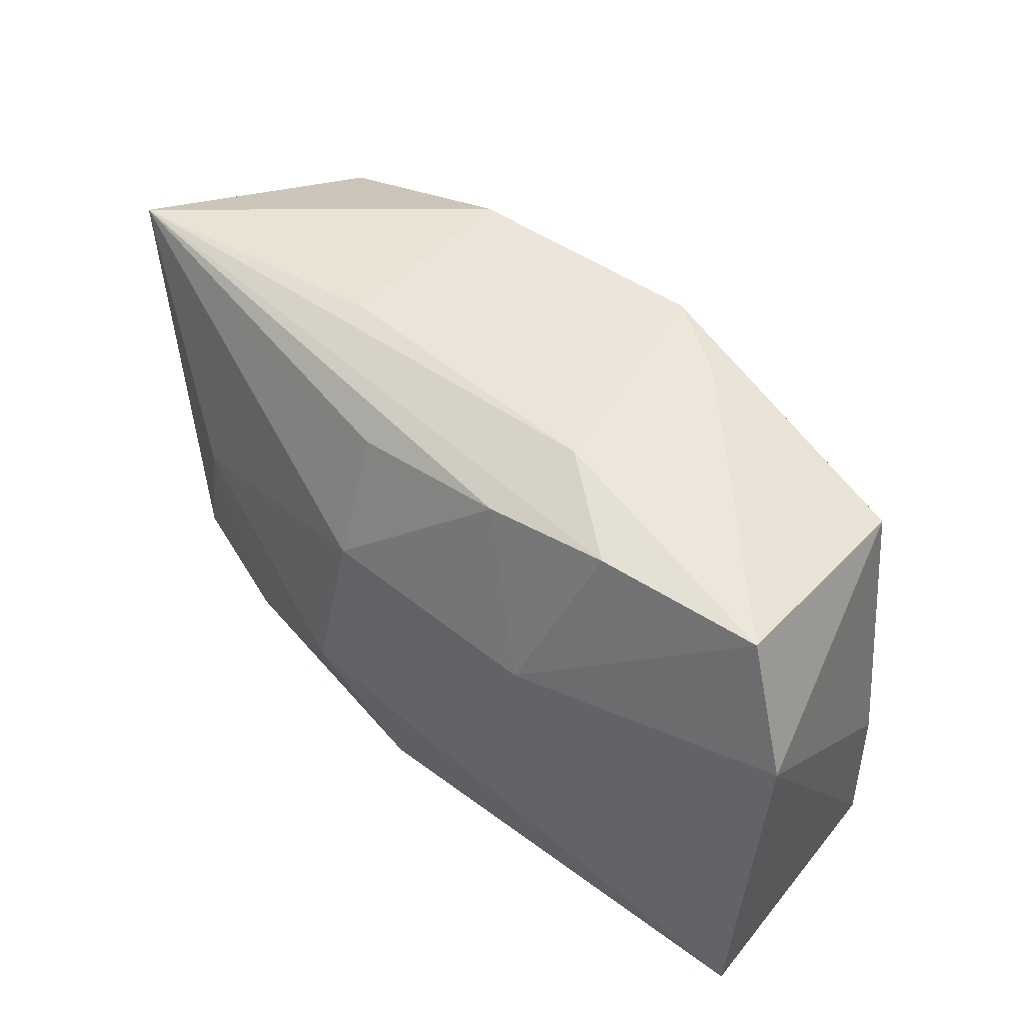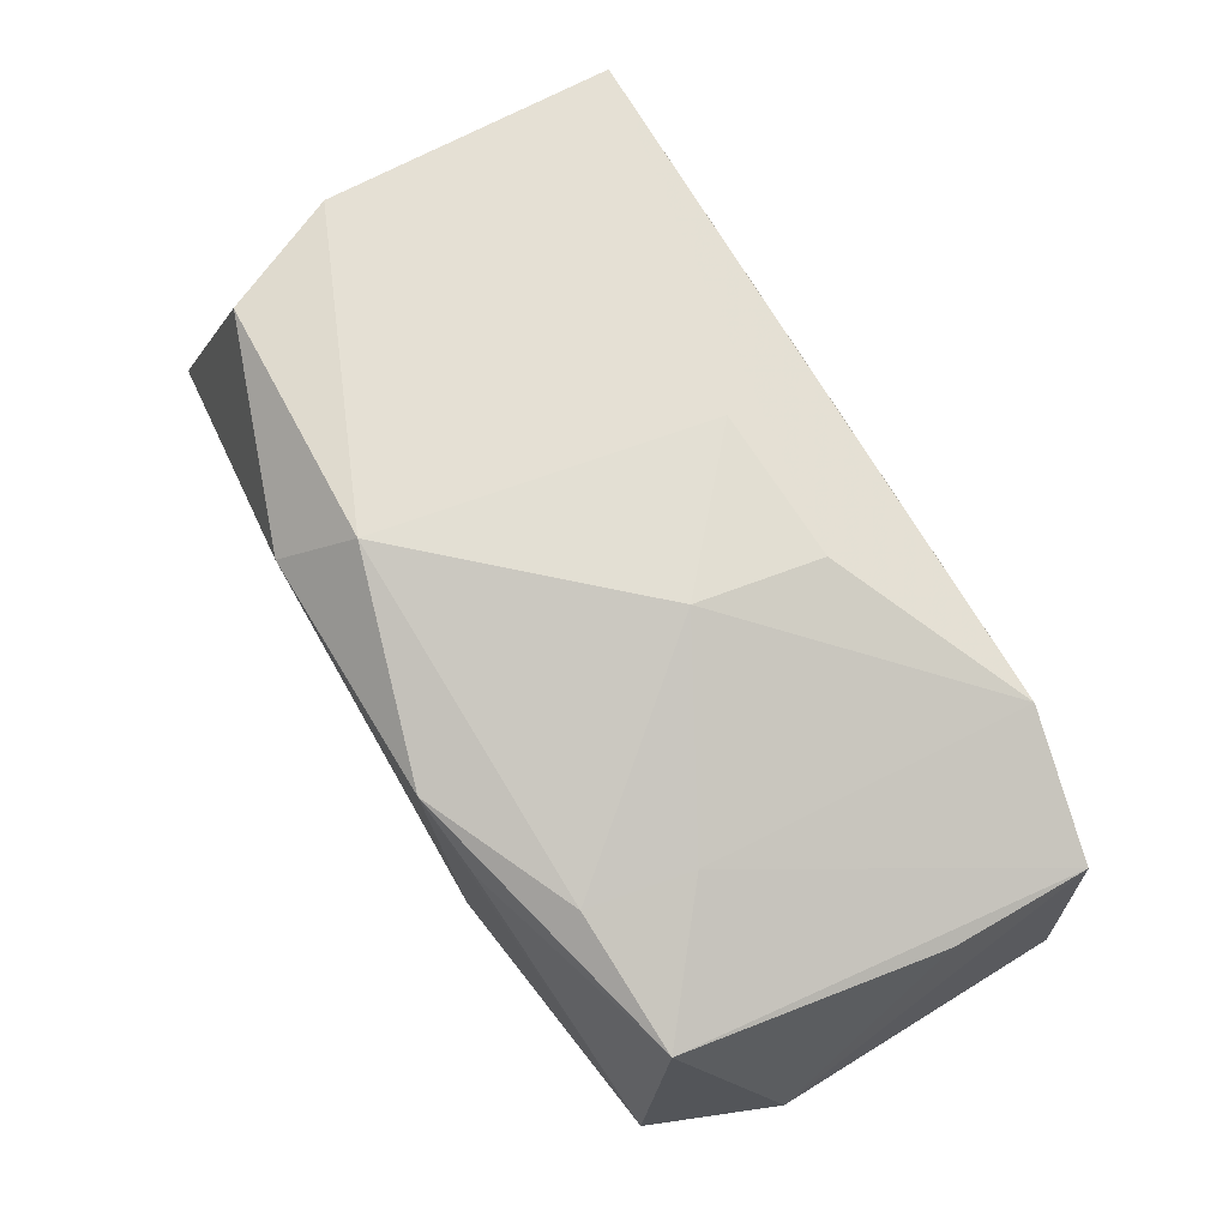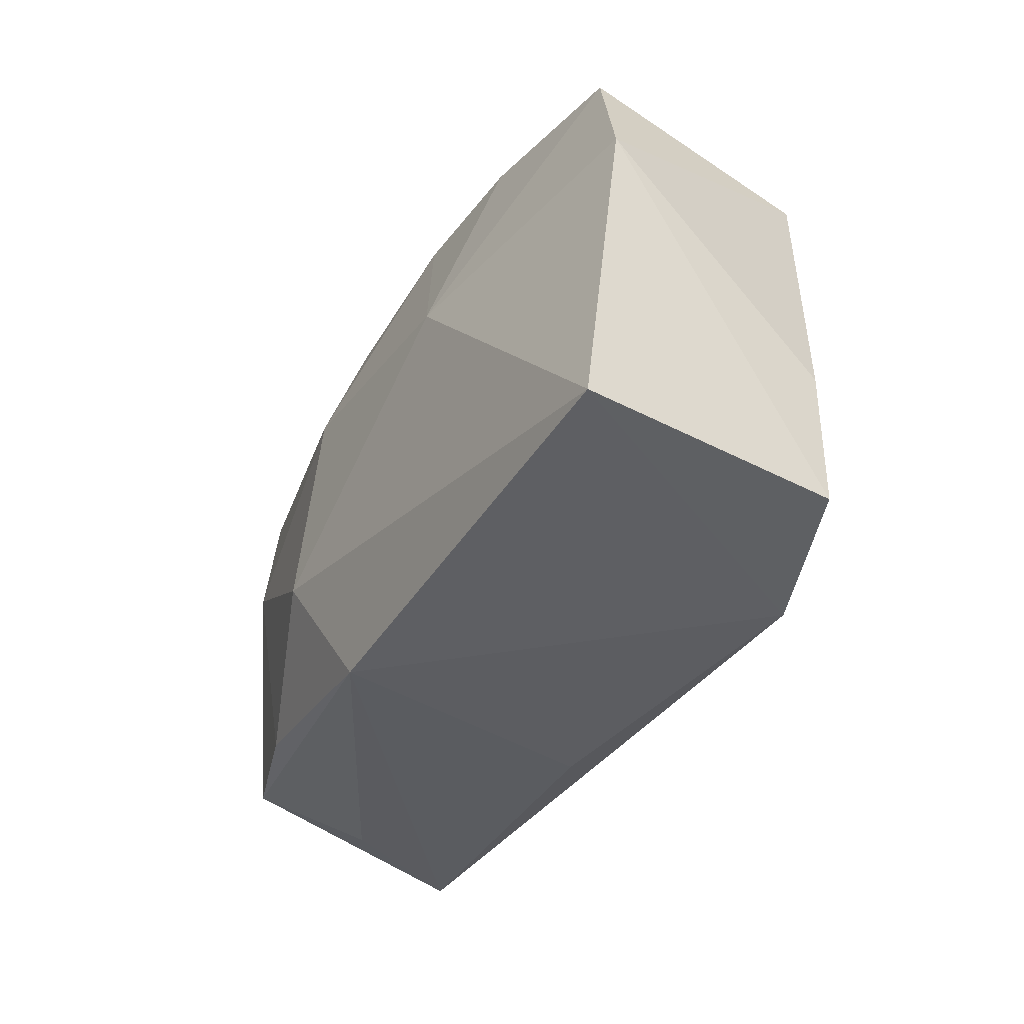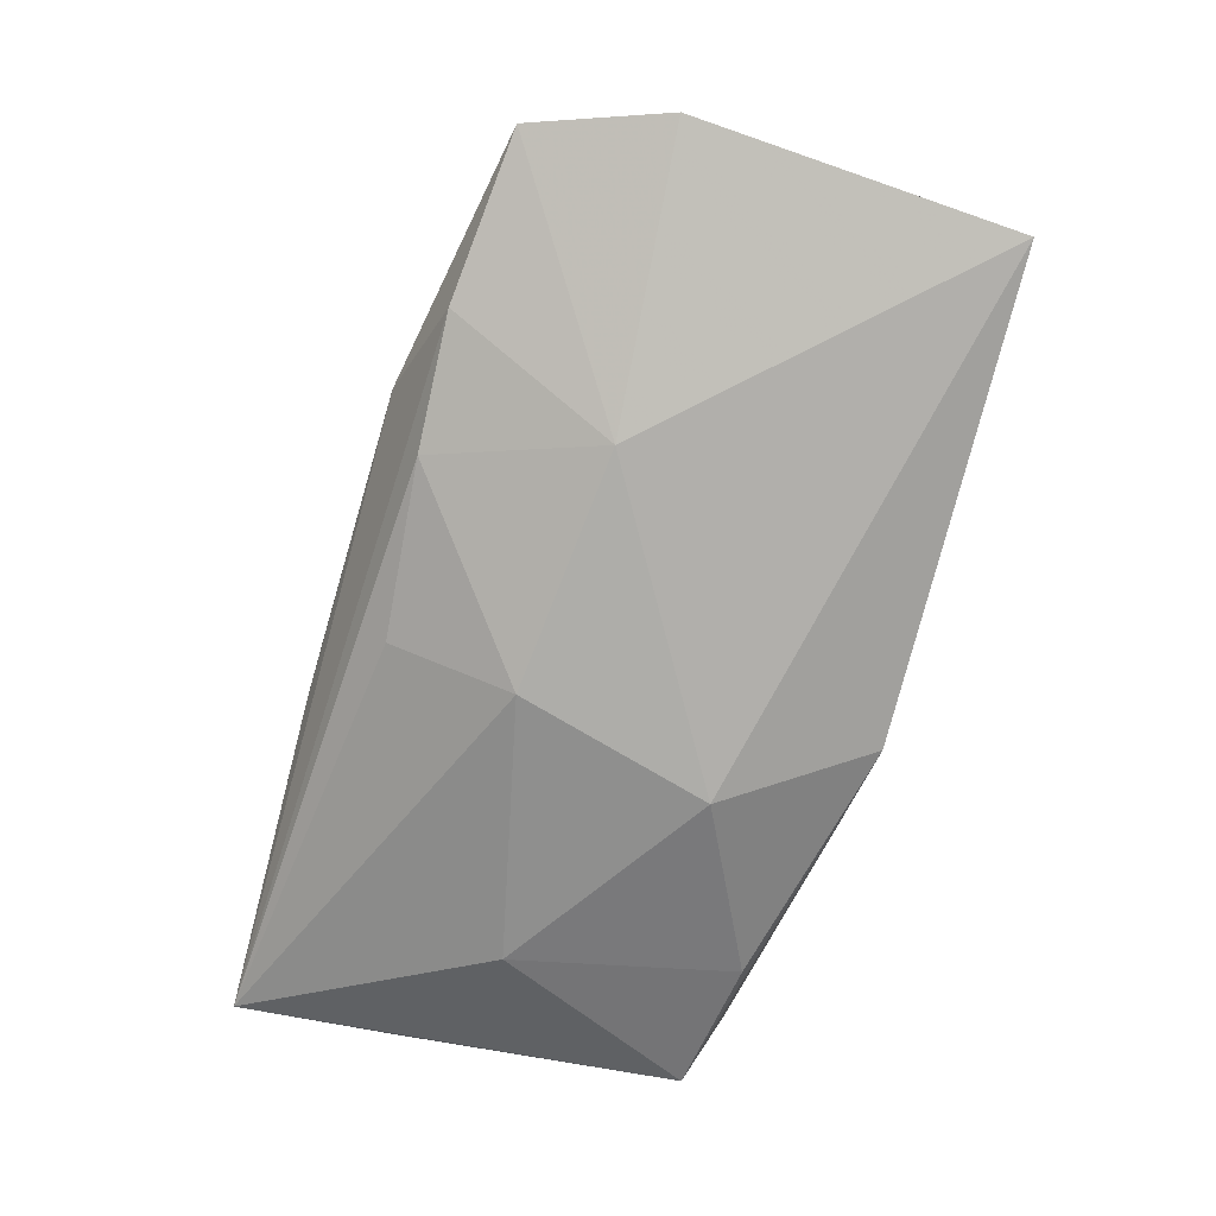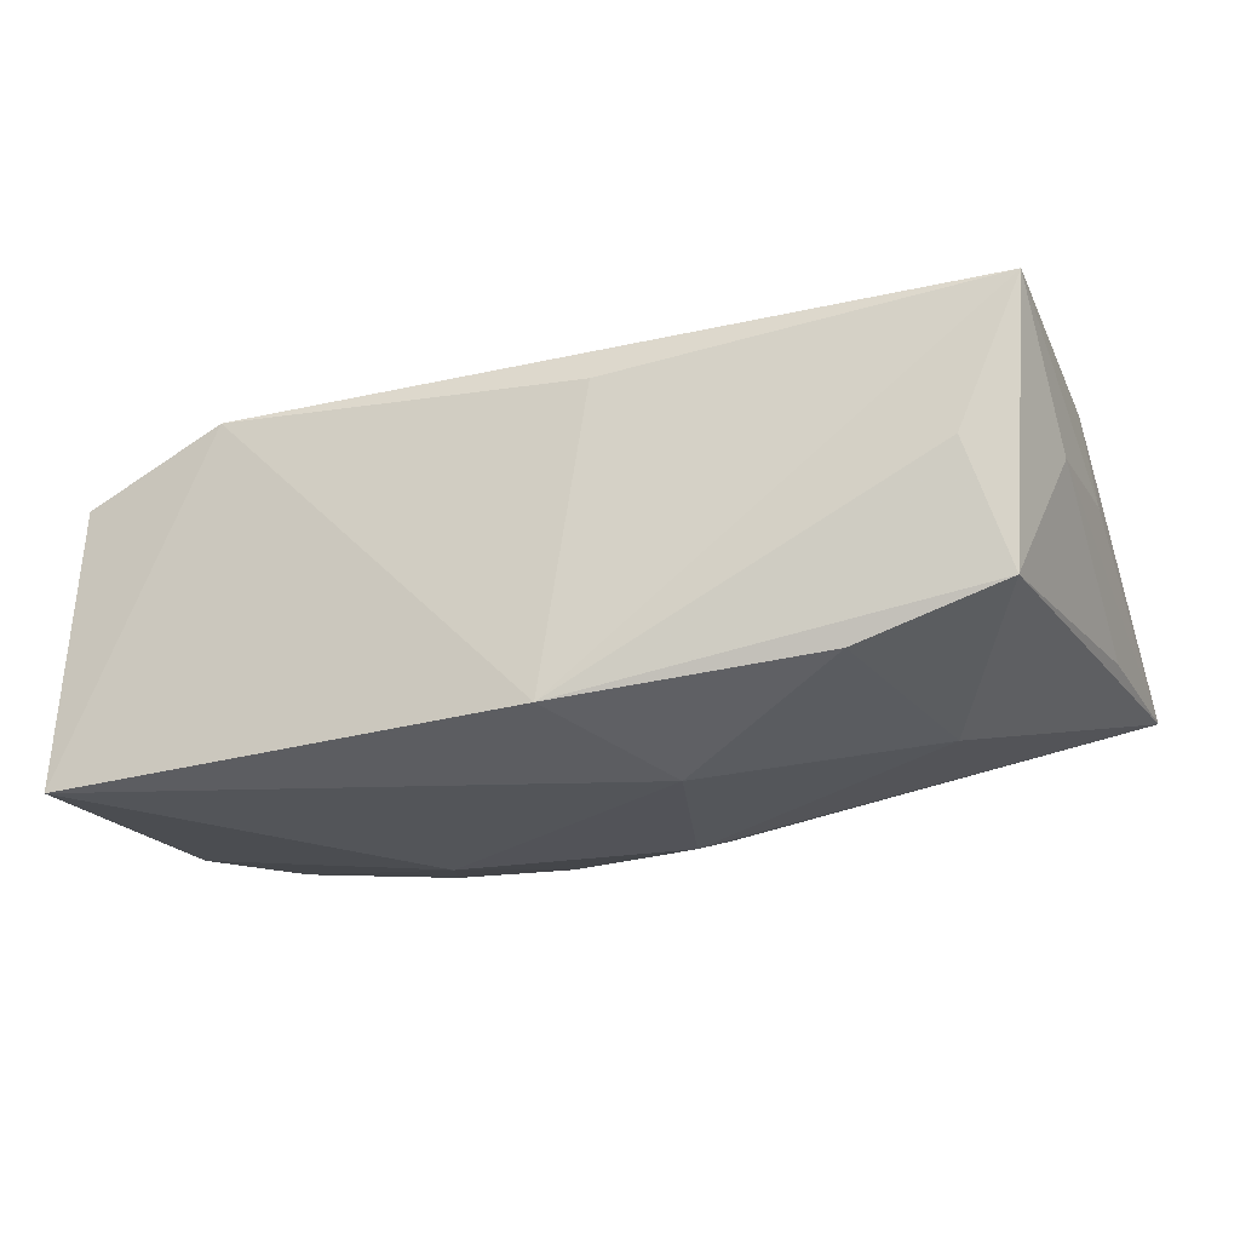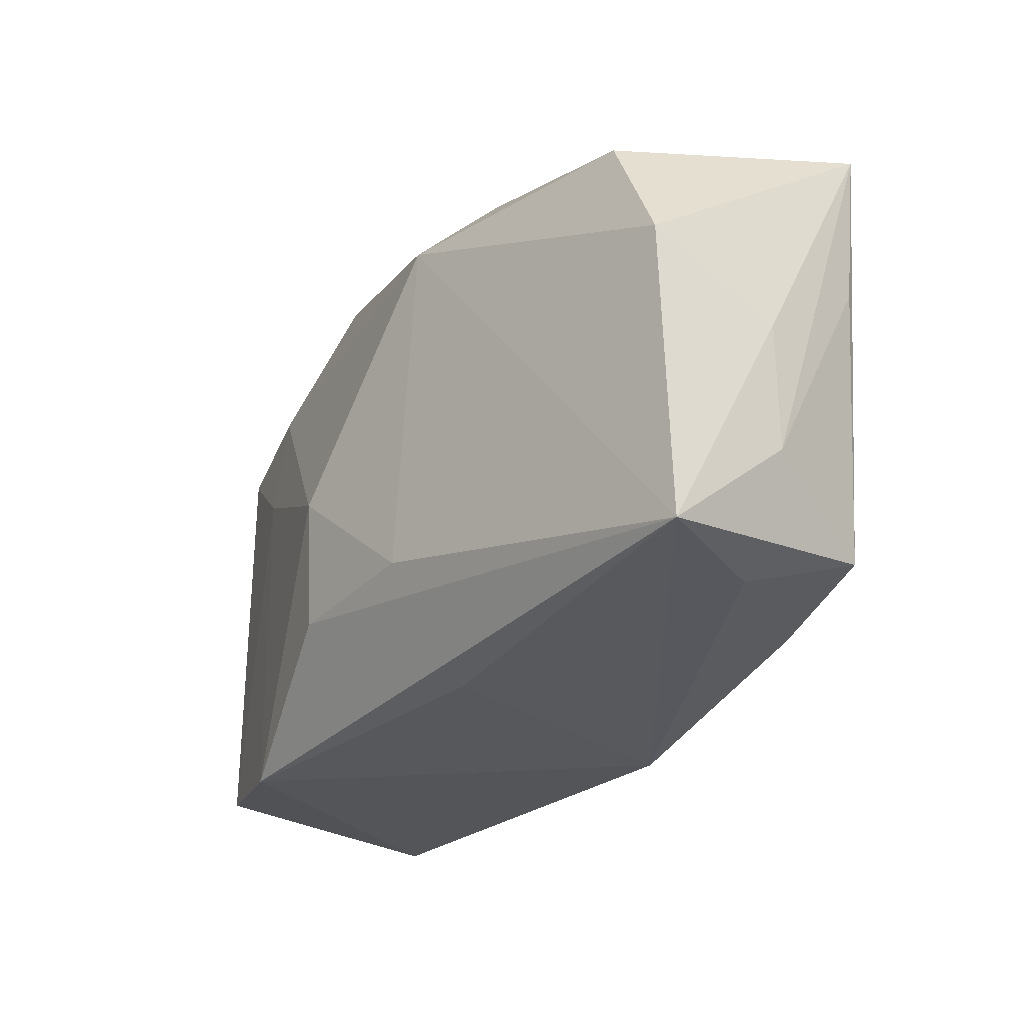
<metadata>
{"format":"obj","ext":"obj","renderer":"f3d","projection":"perspective","resolution":1024,"background":"white","views":[{"elev":44.7,"azim":-139.8,"up":"+Y"},{"elev":71.8,"azim":-119.7,"up":"+Z"},{"elev":-36.8,"azim":-121.2,"up":"+Y"},{"elev":-77.5,"azim":-106.9,"up":"+Z"},{"elev":-23.2,"azim":18.8,"up":"+Z"},{"elev":-28.3,"azim":51.8,"up":"+Y"}]}
</metadata>
<code>
v 0.004508 0.01706 -0.01364
v -0.02186 0.0161 0.01228
v -0.03531 0.01848 -0.01225
v 0.0315 -0.01929 0.001943
v -0.01558 0.005005 -0.01772
v 0.03819 0.007506 -0.005939
v -0.008624 -0.01249 0.01683
v -0.03709 -0.007215 0.006577
v -0.01325 0.02214 -0.007406
v 0.004739 -0.01172 0.01715
v -0.02483 -0.02139 0.01126
v 0.02249 -0.0171 -0.01205
v 0.03702 0.006058 0.01511
v 0.009296 0.01725 0.0185
v -0.03391 0.01532 0.008411
v -0.03954 0.007352 -0.01382
v 0.005241 -0.02139 0.009843
v 0.0377 -0.01049 0.00318
v -0.03706 -0.01927 0.006592
v -0.0212 0.0195 -0.01364
v -0.01009 0.01866 -0.01424
v 0.03451 -0.01594 -0.007779
v -0.02352 0.007131 0.01251
v 0.01329 0.02205 -0.004849
v -0.007264 -0.001459 0.01838
v 0.03957 0.02088 -0.006191
v 0.02666 0.001372 -0.0129
v 0.01307 0.02303 0.01255
v 0.001287 -0.02139 -0.01499
v -0.0151 0.02138 0.009266
v -0.008779 0.02239 0.01324
v 0.03854 0.0002906 0.004073
v 0.008399 -0.009777 -0.01772
v 0.03676 -0.01964 0.01393
v 0.03225 0.01649 0.01501
v 0.004521 0.006595 -0.01752
v -0.03854 -0.0194 -0.0166
f 37 19 16
f 16 5 37
f 11 37 29
f 19 37 11
f 16 19 8
f 29 37 33
f 33 5 36
f 33 37 5
f 4 34 29
f 29 22 4
f 4 22 34
f 3 5 16
f 3 20 5
f 36 5 21
f 5 20 21
f 20 26 21
f 25 11 7
f 7 11 34
f 29 34 17
f 17 11 29
f 34 11 17
f 12 22 29
f 29 33 12
f 9 26 20
f 9 3 31
f 20 3 9
f 27 33 36
f 36 26 27
f 27 26 22
f 22 12 27
f 27 12 33
f 34 22 18
f 16 8 15
f 15 3 16
f 15 8 19
f 1 26 36
f 36 21 1
f 1 21 26
f 25 7 10
f 10 7 34
f 28 9 31
f 28 35 26
f 34 18 32
f 32 18 26
f 25 10 14
f 14 28 31
f 35 28 14
f 14 10 34
f 22 26 6
f 6 18 22
f 26 18 6
f 31 3 30
f 30 15 31
f 3 15 30
f 31 15 2
f 25 14 2
f 2 14 31
f 23 15 19
f 23 11 25
f 19 11 23
f 25 2 23
f 23 2 15
f 26 9 24
f 24 28 26
f 9 28 24
f 13 14 34
f 35 14 13
f 34 32 13
f 26 35 13
f 13 32 26

</code>
